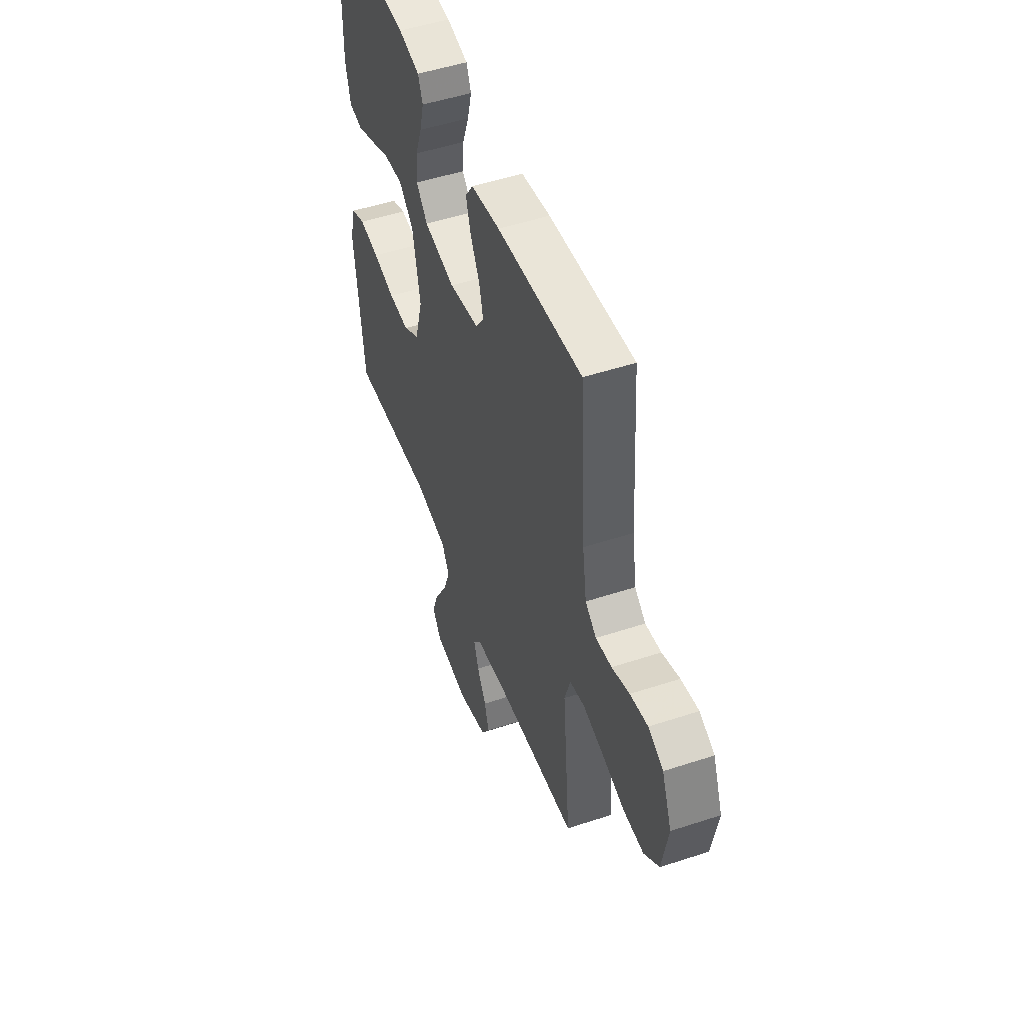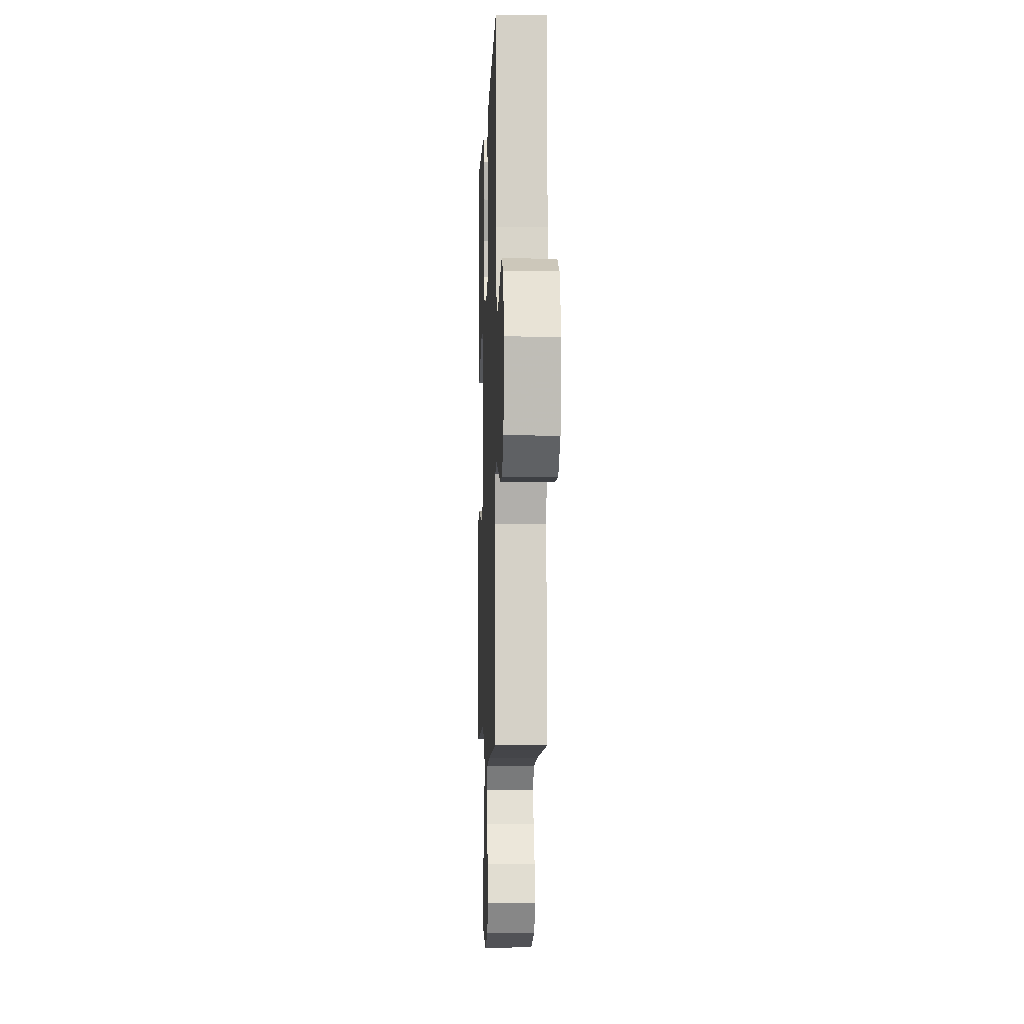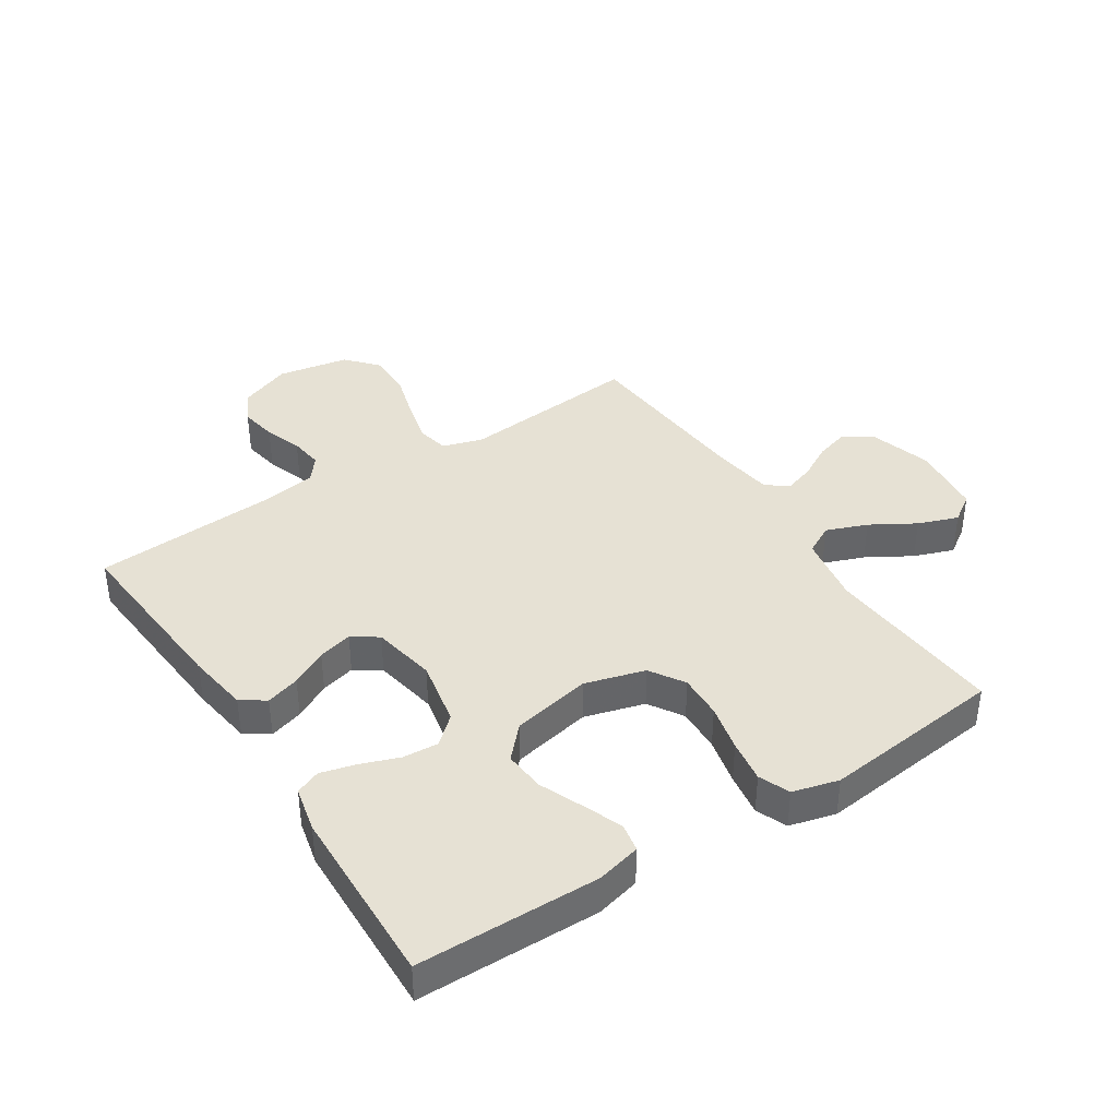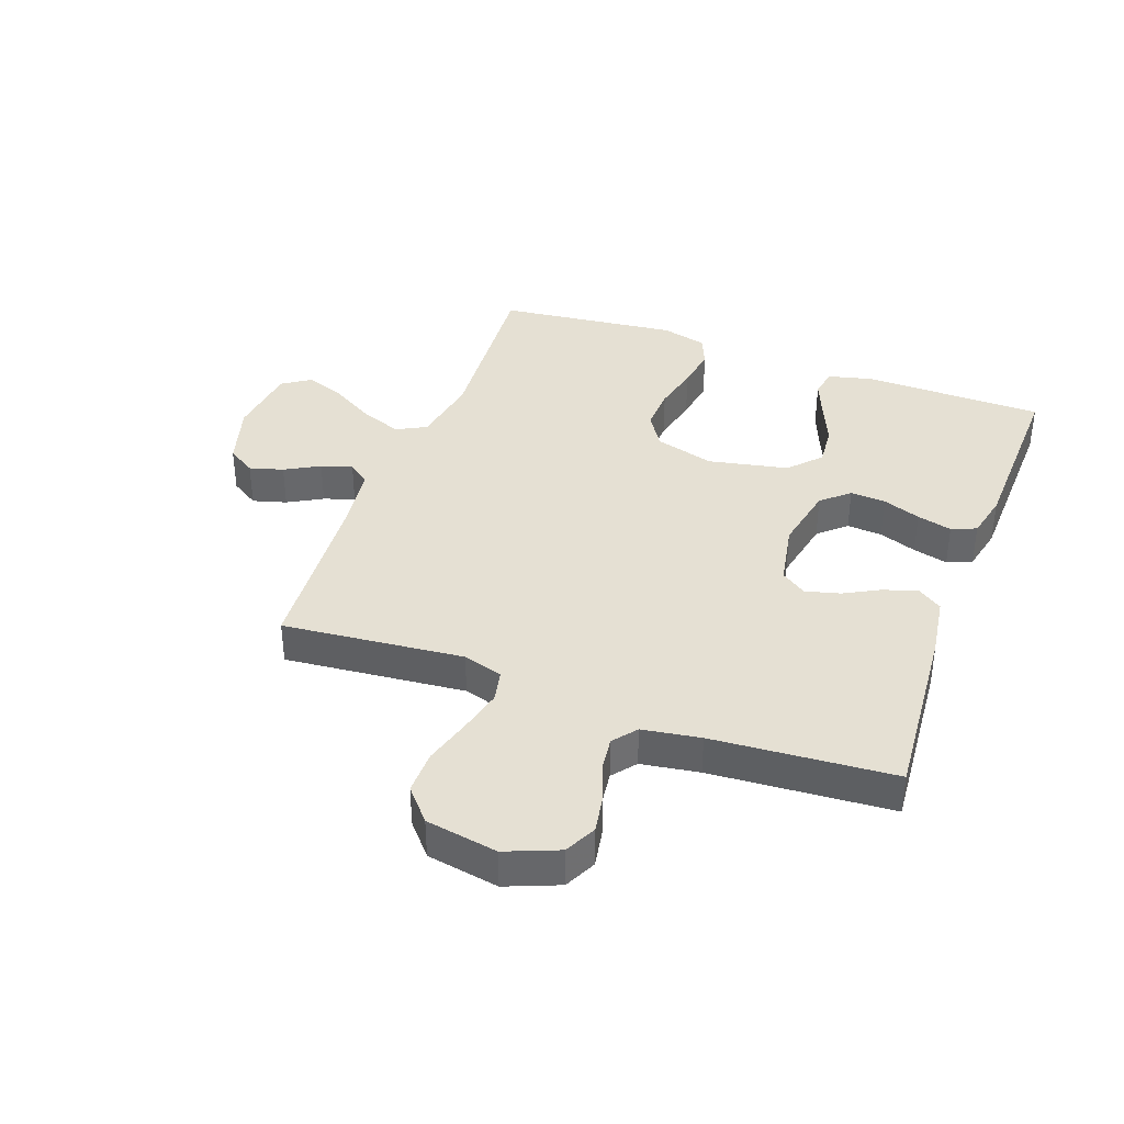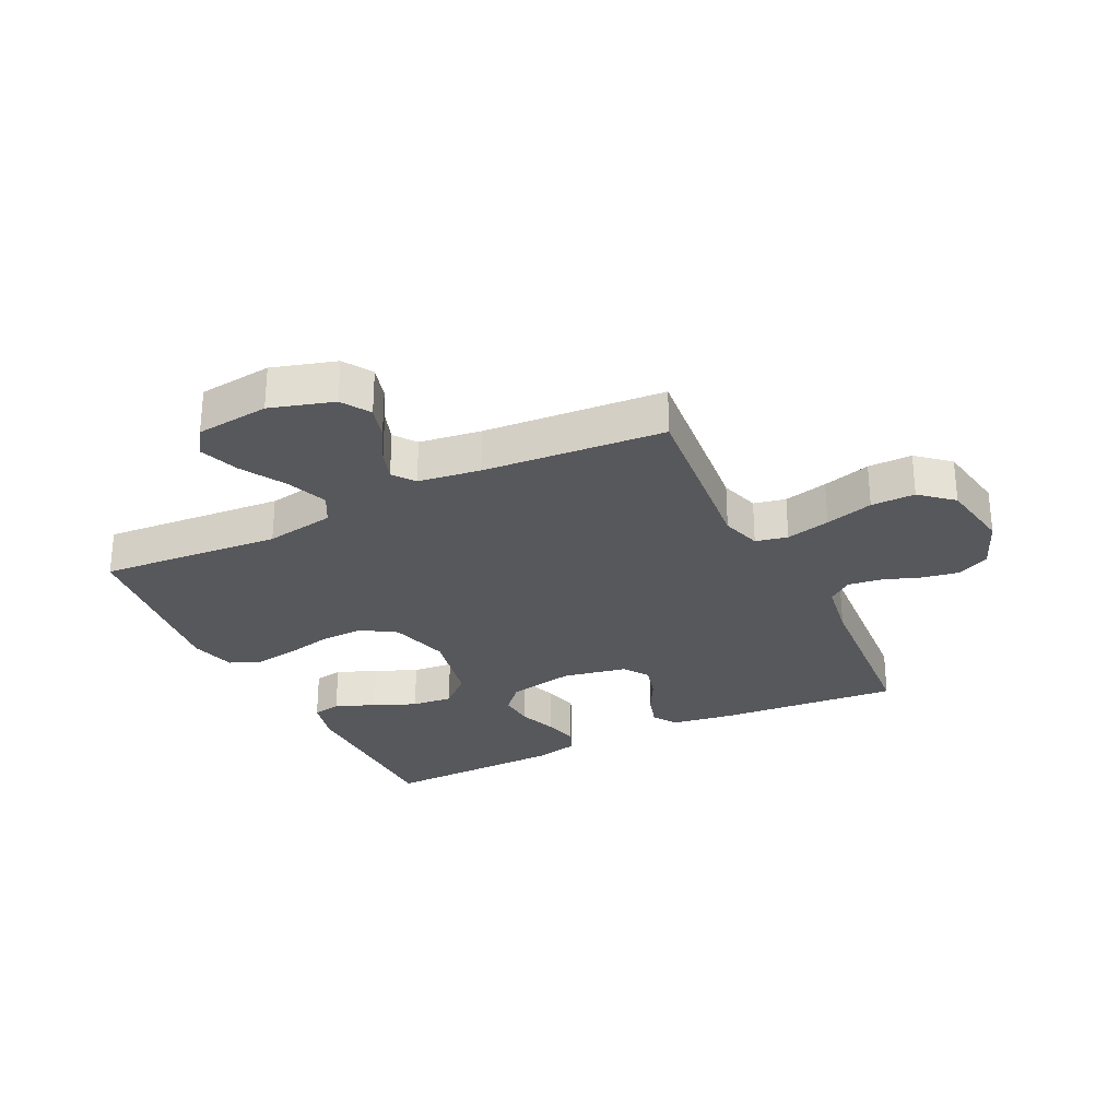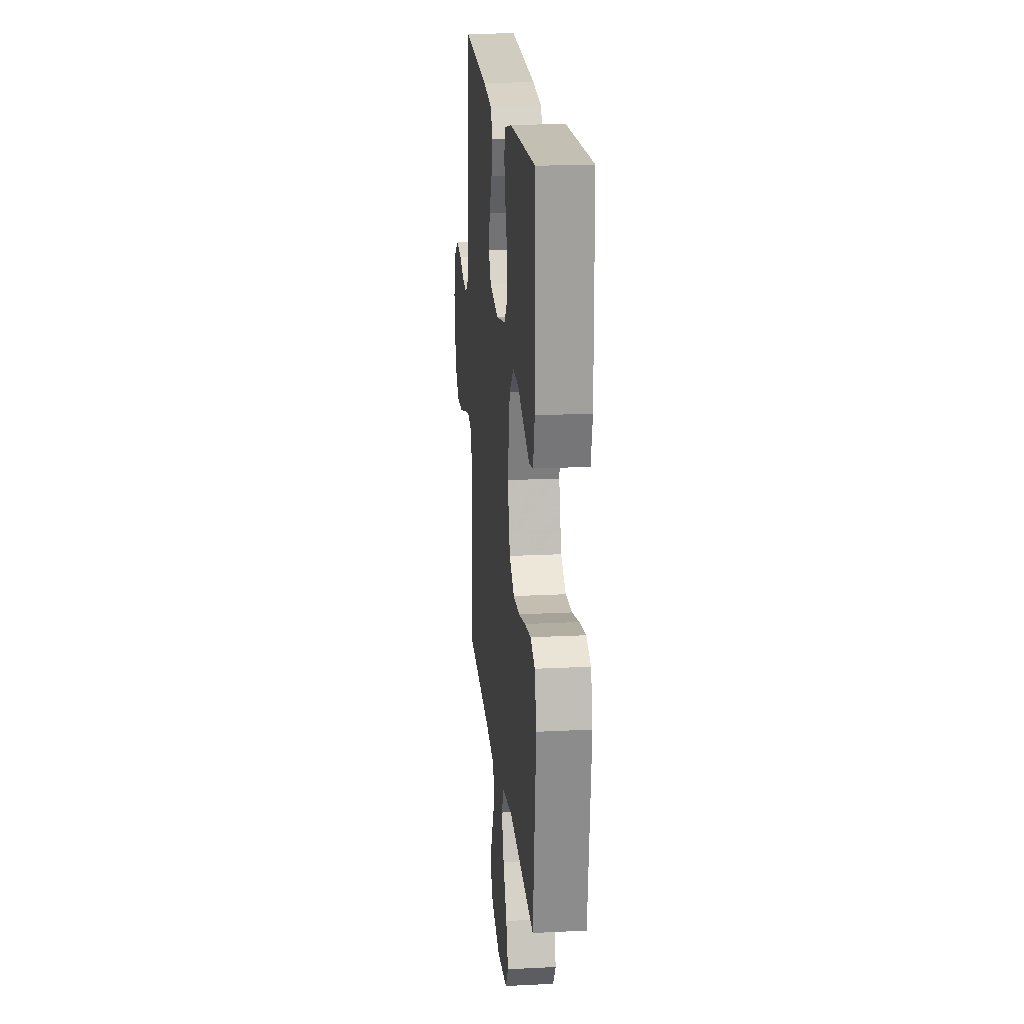
<metadata>
{"format":"obj","ext":"obj","renderer":"f3d","projection":"perspective","resolution":1024,"background":"white","views":[{"elev":50.2,"azim":-109.9,"up":"+Z"},{"elev":-4.8,"azim":-92.1,"up":"+Z"},{"elev":39.0,"azim":57.1,"up":"+Y"},{"elev":38.0,"azim":-69.9,"up":"+Y"},{"elev":-28.4,"azim":-154.1,"up":"+Y"},{"elev":19.6,"azim":84.6,"up":"+Z"}]}
</metadata>
<code>
v -0.5 0.07 -0.5
v -0.471 0.07 -0.2
v -0.491 0.07 -0.134
v -0.544 0.07 -0.123
v -0.617 0.07 -0.141
v -0.696 0.07 -0.164
v -0.769 0.07 -0.165
v -0.822 0.07 -0.119
v -0.843 0.07 0
v -0.808 0.07 0.087
v -0.755 0.07 0.113
v -0.693 0.07 0.102
v -0.631 0.07 0.08
v -0.575 0.07 0.073
v -0.536 0.07 0.104
v -0.521 0.07 0.2
v -0.5 0.07 0.5
v -0.2 0.07 0.476
v -0.098 0.07 0.461
v -0.071 0.07 0.421
v -0.088 0.07 0.365
v -0.12 0.07 0.305
v -0.135 0.07 0.248
v -0.106 0.07 0.206
v 0 0.07 0.186
v 0.11 0.07 0.208
v 0.15 0.07 0.253
v 0.146 0.07 0.312
v 0.123 0.07 0.375
v 0.108 0.07 0.433
v 0.125 0.07 0.474
v 0.2 0.07 0.491
v 0.5 0.07 0.5
v 0.504 0.07 0.2
v 0.486 0.07 0.127
v 0.439 0.07 0.118
v 0.374 0.07 0.144
v 0.303 0.07 0.174
v 0.235 0.07 0.18
v 0.183 0.07 0.132
v 0.156 0.07 0
v 0.184 0.07 -0.099
v 0.241 0.07 -0.135
v 0.314 0.07 -0.132
v 0.392 0.07 -0.114
v 0.463 0.07 -0.103
v 0.514 0.07 -0.124
v 0.534 0.07 -0.2
v 0.5 0.07 -0.5
v 0.2 0.07 -0.478
v 0.085 0.07 -0.498
v 0.059 0.07 -0.547
v 0.085 0.07 -0.615
v 0.128 0.07 -0.688
v 0.152 0.07 -0.754
v 0.121 0.07 -0.8
v 0 0.07 -0.814
v -0.105 0.07 -0.783
v -0.135 0.07 -0.736
v -0.119 0.07 -0.68
v -0.087 0.07 -0.623
v -0.07 0.07 -0.572
v -0.097 0.07 -0.536
v -0.2 0.07 -0.522
v -0.5 0 -0.5
v -0.471 0 -0.2
v -0.491 0 -0.134
v -0.544 0 -0.123
v -0.617 0 -0.141
v -0.696 0 -0.164
v -0.769 0 -0.165
v -0.822 0 -0.119
v -0.843 0 0
v -0.808 0 0.087
v -0.755 0 0.113
v -0.693 0 0.102
v -0.631 0 0.08
v -0.575 0 0.073
v -0.536 0 0.104
v -0.521 0 0.2
v -0.5 0 0.5
v -0.2 0 0.476
v -0.098 0 0.461
v -0.071 0 0.421
v -0.088 0 0.365
v -0.12 0 0.305
v -0.135 0 0.248
v -0.106 0 0.206
v 0 0 0.186
v 0.11 0 0.208
v 0.15 0 0.253
v 0.146 0 0.312
v 0.123 0 0.375
v 0.108 0 0.433
v 0.125 0 0.474
v 0.2 0 0.491
v 0.5 0 0.5
v 0.504 0 0.2
v 0.486 0 0.127
v 0.439 0 0.118
v 0.374 0 0.144
v 0.303 0 0.174
v 0.235 0 0.18
v 0.183 0 0.132
v 0.156 0 0
v 0.184 0 -0.099
v 0.241 0 -0.135
v 0.314 0 -0.132
v 0.392 0 -0.114
v 0.463 0 -0.103
v 0.514 0 -0.124
v 0.534 0 -0.2
v 0.5 0 -0.5
v 0.2 0 -0.478
v 0.085 0 -0.498
v 0.059 0 -0.547
v 0.085 0 -0.615
v 0.128 0 -0.688
v 0.152 0 -0.754
v 0.121 0 -0.8
v 0 0 -0.814
v -0.105 0 -0.783
v -0.135 0 -0.736
v -0.119 0 -0.68
v -0.087 0 -0.623
v -0.07 0 -0.572
v -0.097 0 -0.536
v -0.2 0 -0.522
f 59 60 61
f 58 59 61
f 57 58 61
f 56 57 61
f 55 56 61
f 54 55 61
f 53 54 61
f 52 53 61 62
f 51 52 62 63
f 48 49 50
f 47 48 50
f 46 47 50
f 45 46 50
f 44 45 50
f 43 44 50 51
f 51 63 64
f 43 51 64
f 42 43 64
f 36 37 38
f 35 36 38
f 34 35 38
f 33 34 38
f 32 33 38
f 31 32 38
f 30 31 38
f 29 30 38
f 28 29 38
f 27 28 38 39
f 26 27 39 40
f 20 21 22
f 19 20 22
f 18 19 22
f 17 18 22
f 16 17 22
f 15 16 22 23
f 14 15 23 24
f 11 12 13
f 10 11 13
f 9 10 13
f 8 9 13
f 7 8 13
f 6 7 13
f 5 6 13
f 4 5 13 14
f 14 24 25
f 4 14 25
f 3 4 25
f 64 1 2
f 42 64 2
f 41 42 2
f 26 40 41
f 25 26 41
f 3 25 41
f 2 3 41
f 125 124 123
f 125 123 122
f 125 122 121
f 125 121 120
f 125 120 119
f 125 119 118
f 125 118 117
f 126 125 117 116
f 127 126 116 115
f 114 113 112
f 114 112 111
f 114 111 110
f 114 110 109
f 114 109 108
f 115 114 108 107
f 128 127 115
f 128 115 107
f 128 107 106
f 102 101 100
f 102 100 99
f 102 99 98
f 102 98 97
f 102 97 96
f 102 96 95
f 102 95 94
f 102 94 93
f 102 93 92
f 103 102 92 91
f 104 103 91 90
f 86 85 84
f 86 84 83
f 86 83 82
f 86 82 81
f 86 81 80
f 87 86 80 79
f 88 87 79 78
f 77 76 75
f 77 75 74
f 77 74 73
f 77 73 72
f 77 72 71
f 77 71 70
f 77 70 69
f 78 77 69 68
f 89 88 78
f 89 78 68
f 89 68 67
f 66 65 128
f 66 128 106
f 66 106 105
f 105 104 90
f 105 90 89
f 105 89 67
f 105 67 66
f 1 65 66 2
f 2 66 67 3
f 3 67 68 4
f 4 68 69 5
f 5 69 70 6
f 6 70 71 7
f 7 71 72 8
f 8 72 73 9
f 9 73 74 10
f 10 74 75 11
f 11 75 76 12
f 12 76 77 13
f 13 77 78 14
f 14 78 79 15
f 15 79 80 16
f 16 80 81 17
f 17 81 82 18
f 18 82 83 19
f 19 83 84 20
f 20 84 85 21
f 21 85 86 22
f 22 86 87 23
f 23 87 88 24
f 24 88 89 25
f 25 89 90 26
f 26 90 91 27
f 27 91 92 28
f 28 92 93 29
f 29 93 94 30
f 30 94 95 31
f 31 95 96 32
f 32 96 97 33
f 33 97 98 34
f 34 98 99 35
f 35 99 100 36
f 36 100 101 37
f 37 101 102 38
f 38 102 103 39
f 39 103 104 40
f 40 104 105 41
f 41 105 106 42
f 42 106 107 43
f 43 107 108 44
f 44 108 109 45
f 45 109 110 46
f 46 110 111 47
f 47 111 112 48
f 48 112 113 49
f 49 113 114 50
f 50 114 115 51
f 51 115 116 52
f 52 116 117 53
f 53 117 118 54
f 54 118 119 55
f 55 119 120 56
f 56 120 121 57
f 57 121 122 58
f 58 122 123 59
f 59 123 124 60
f 60 124 125 61
f 61 125 126 62
f 62 126 127 63
f 63 127 128 64
f 64 128 65 1

</code>
